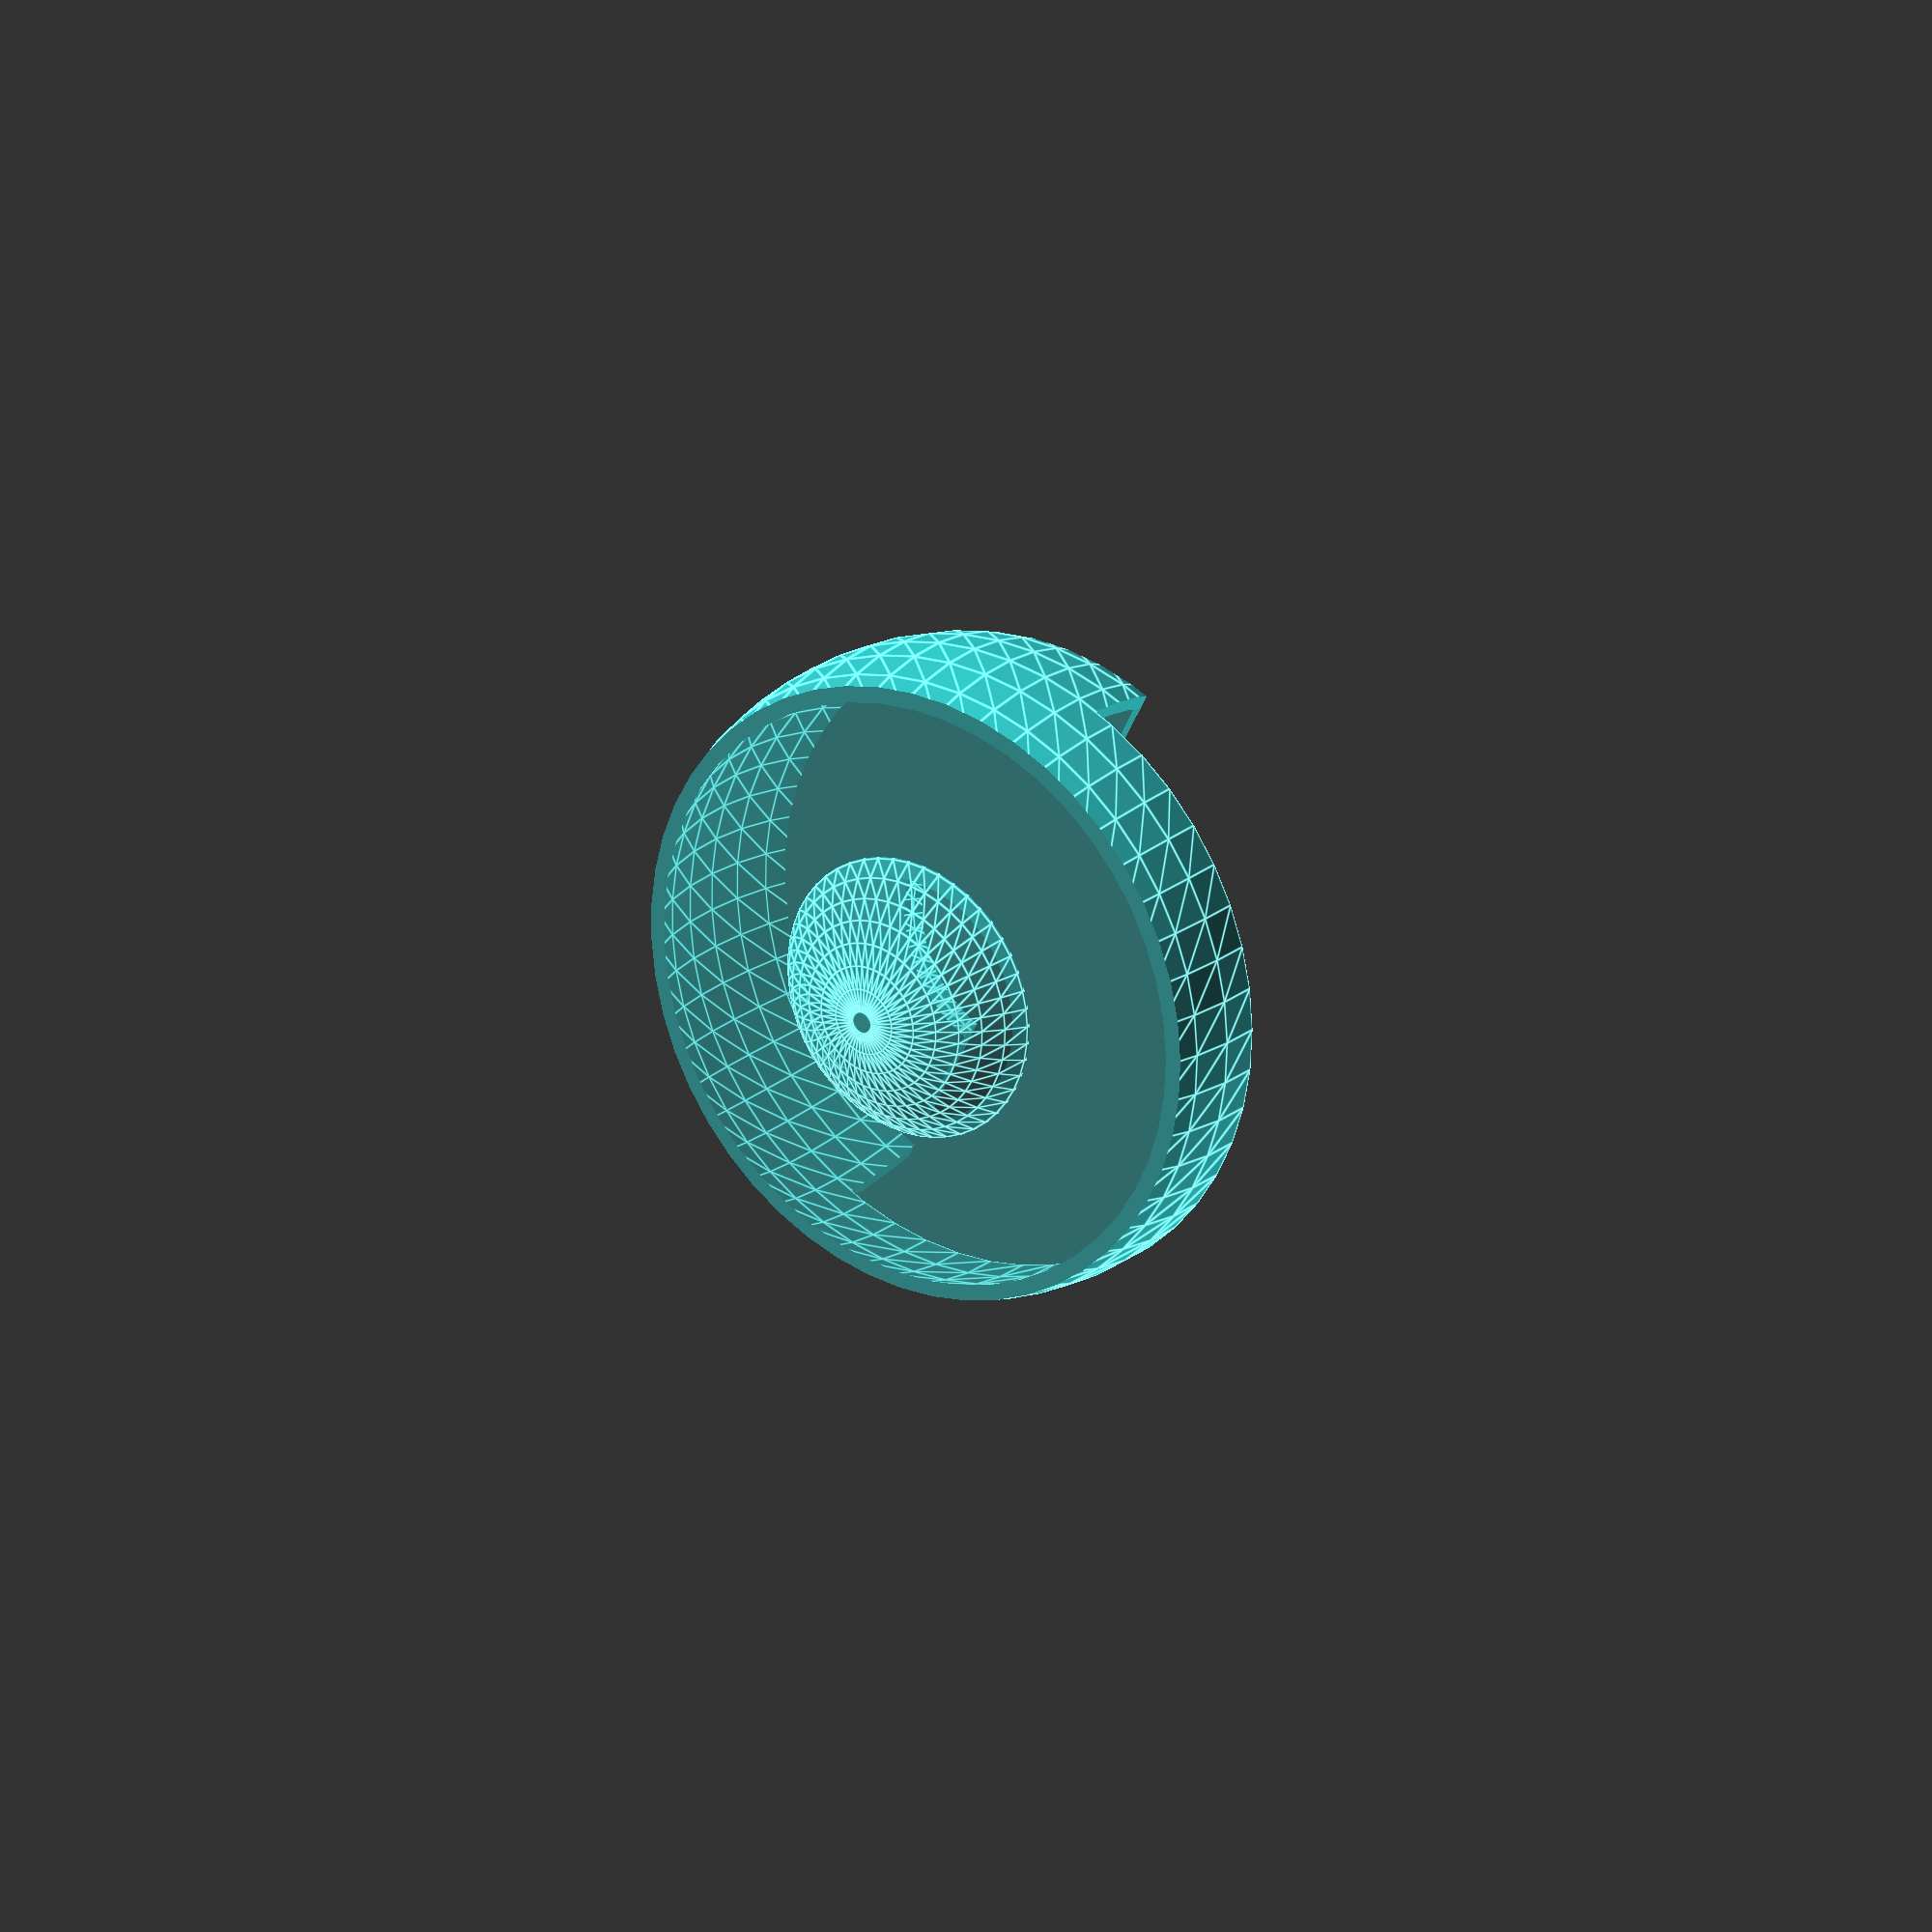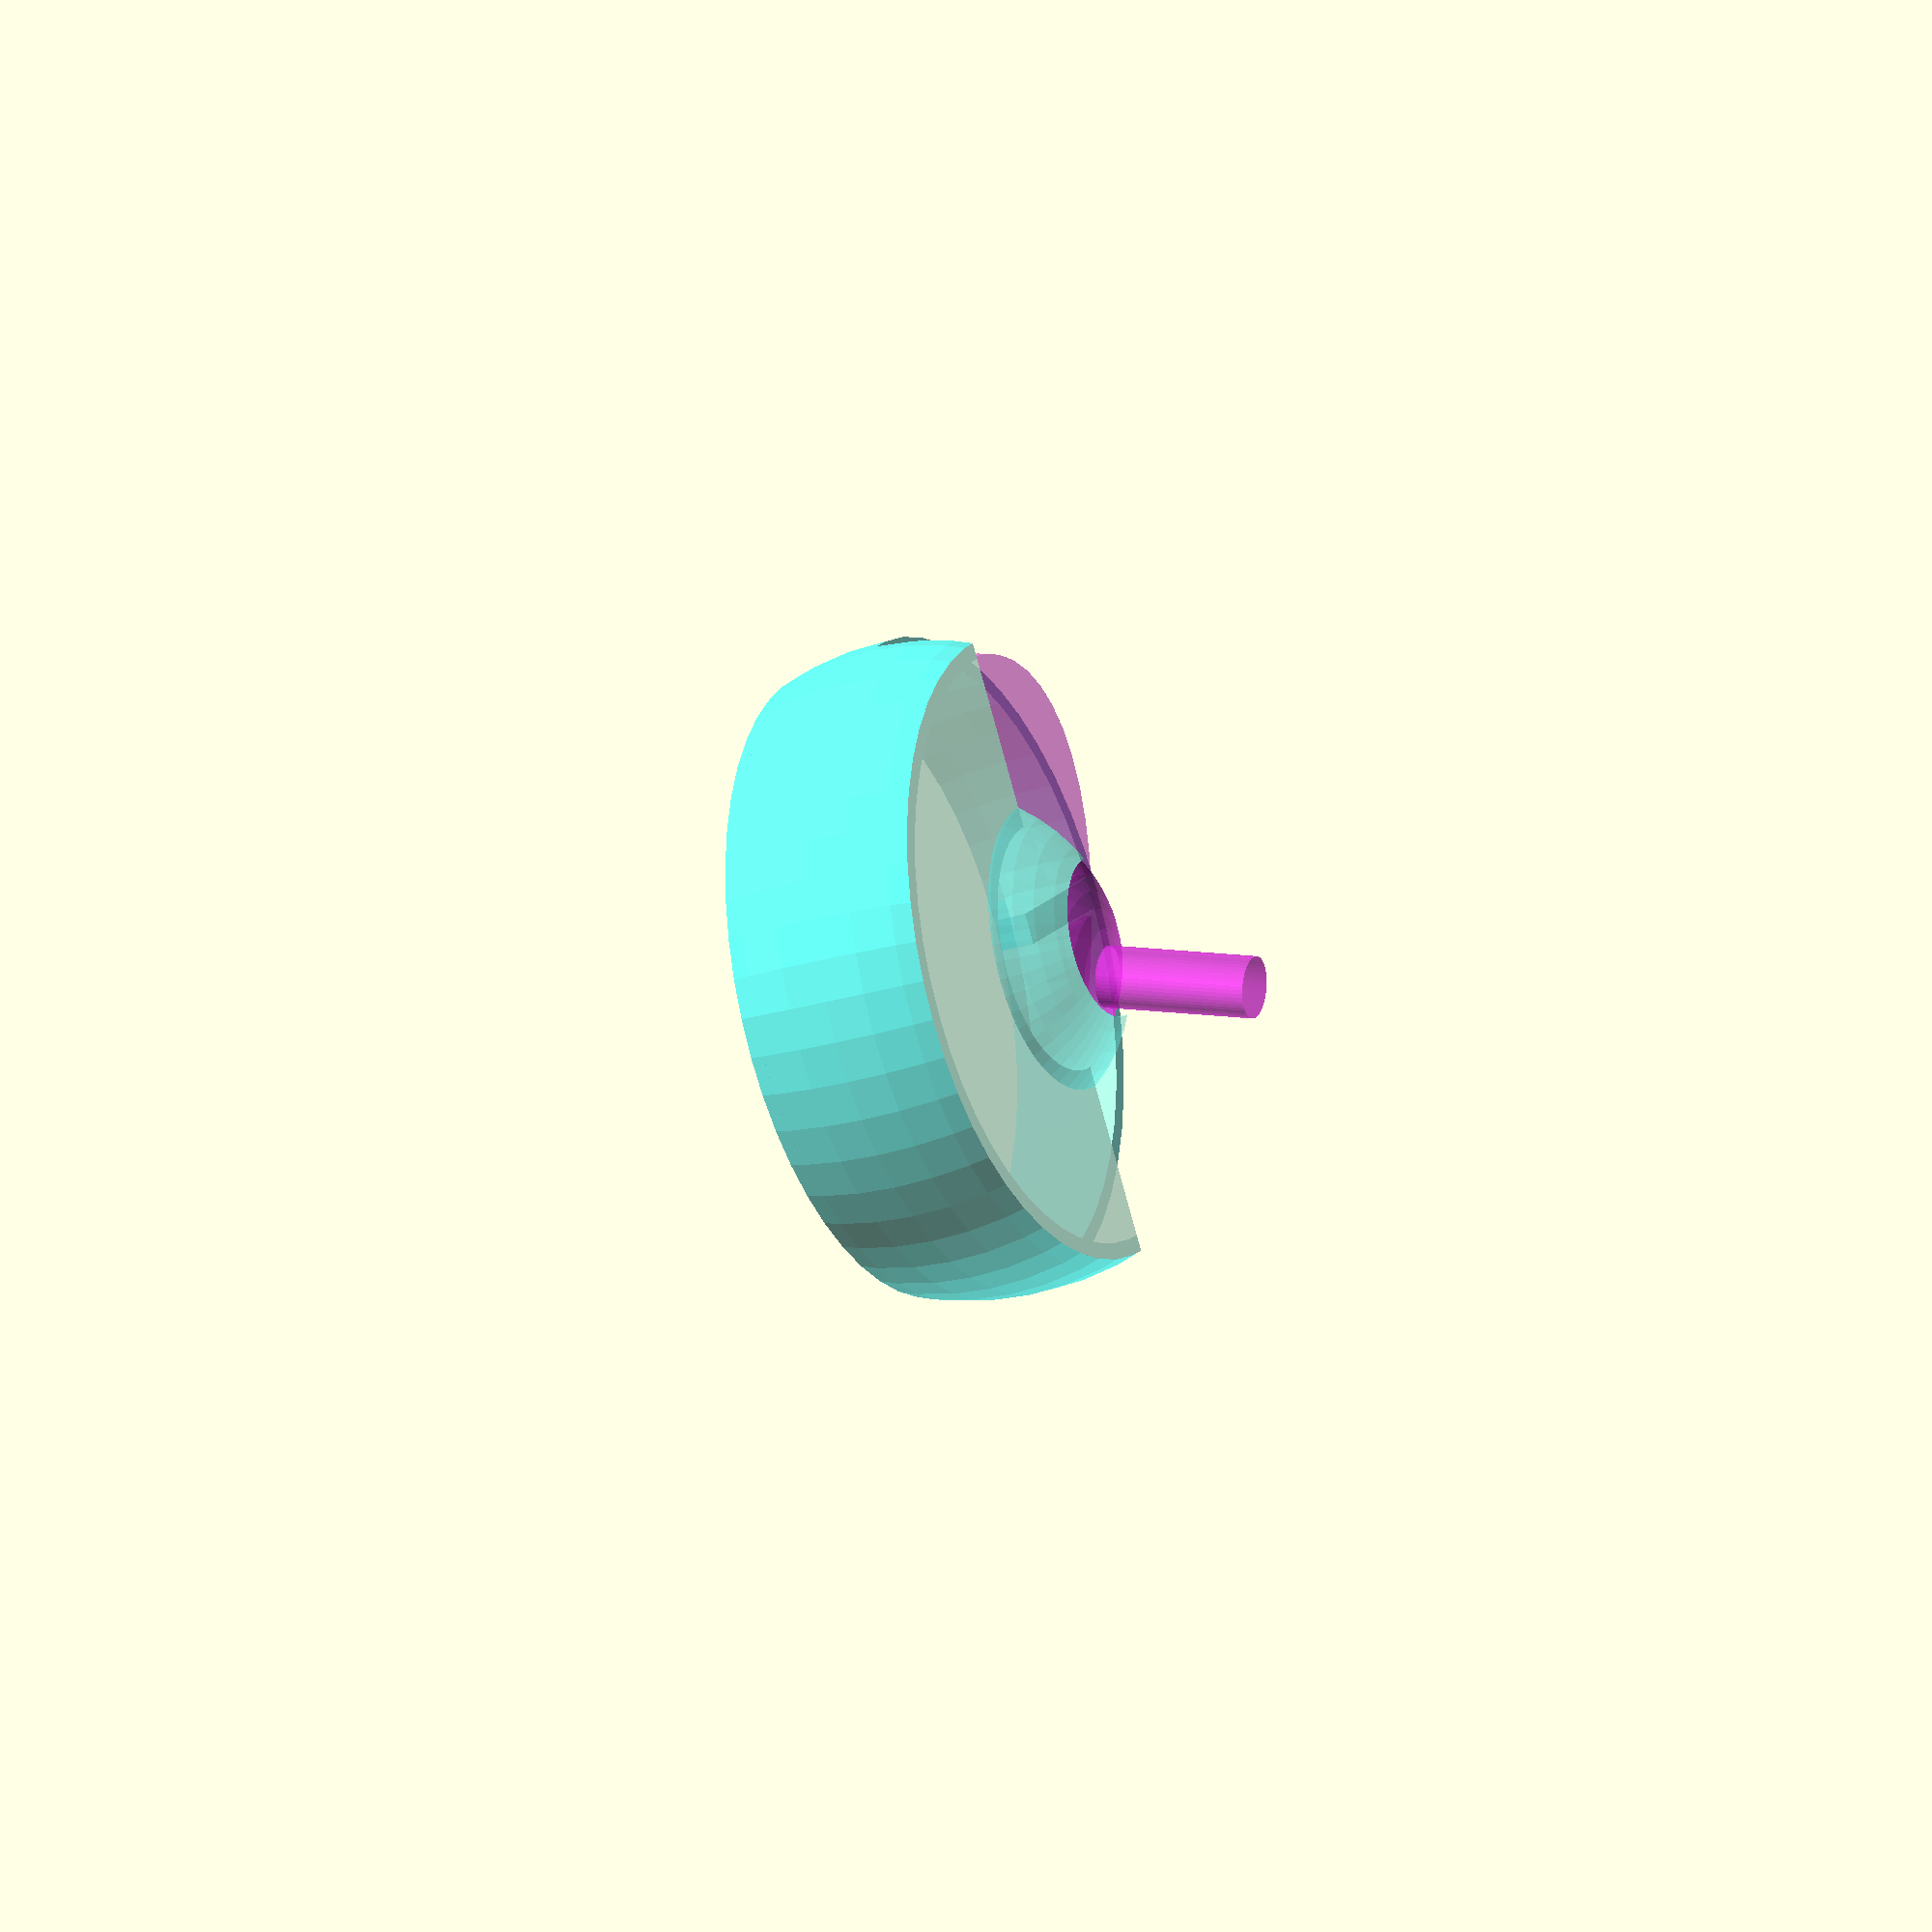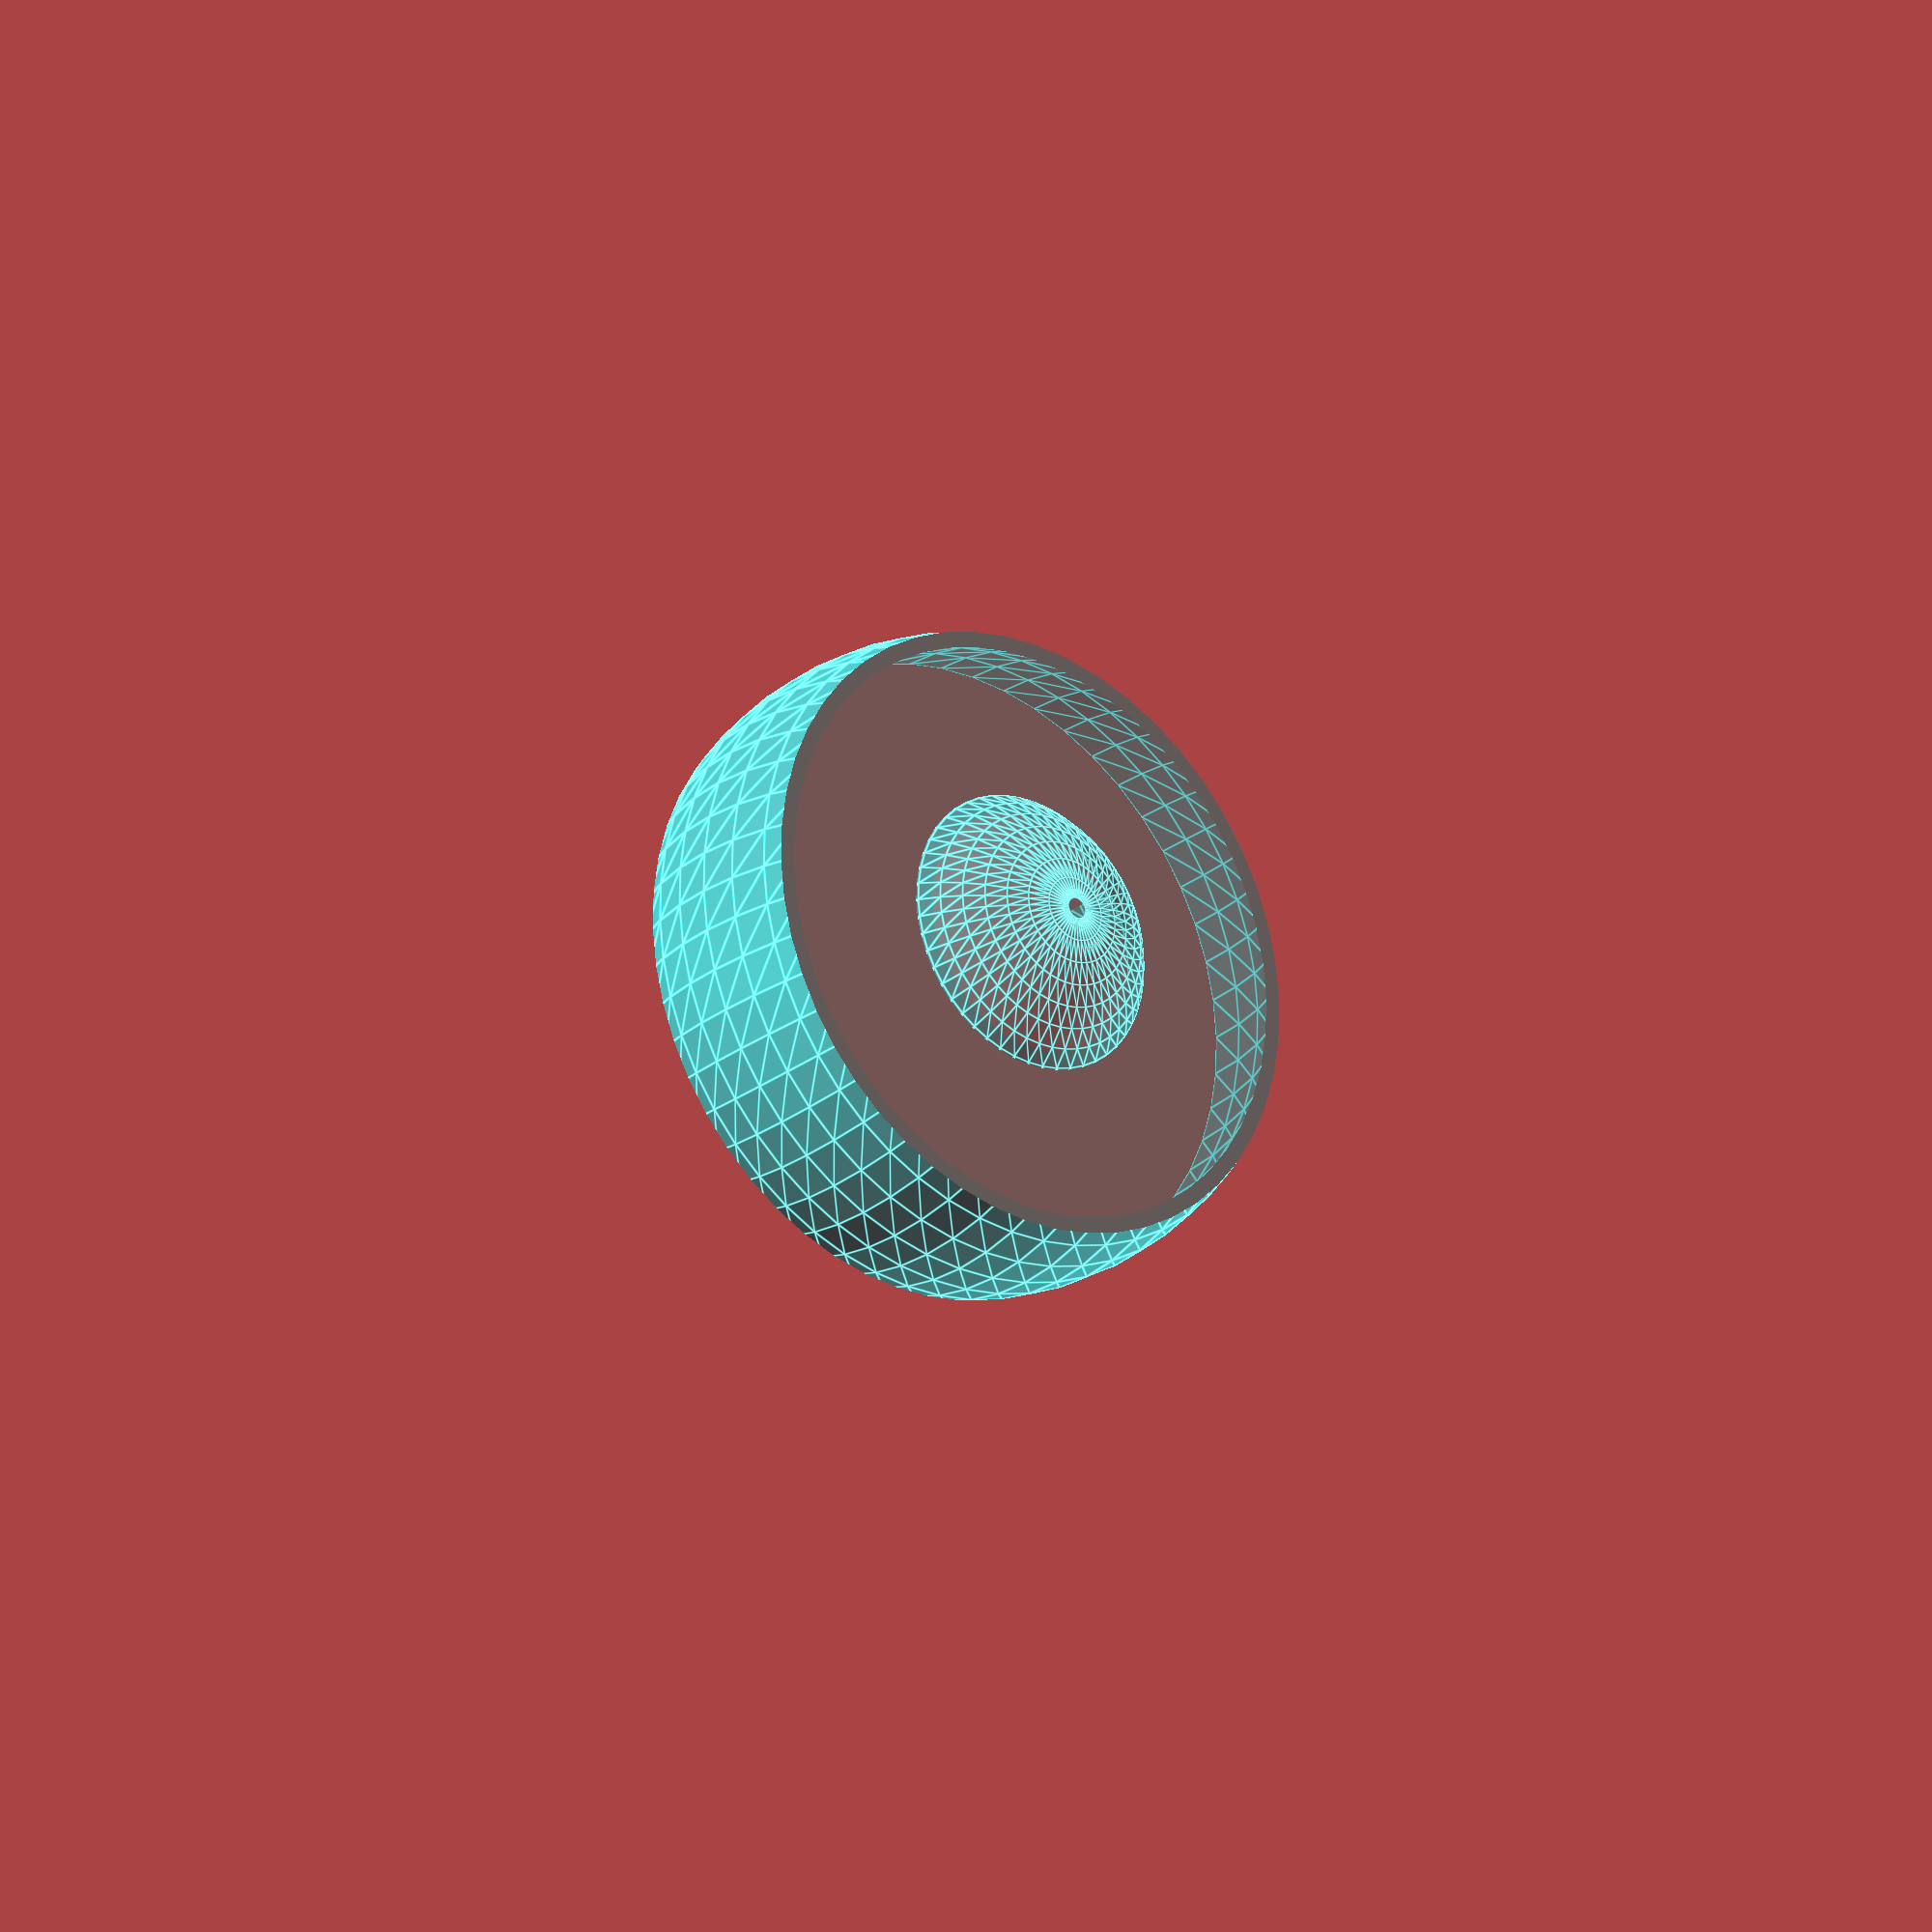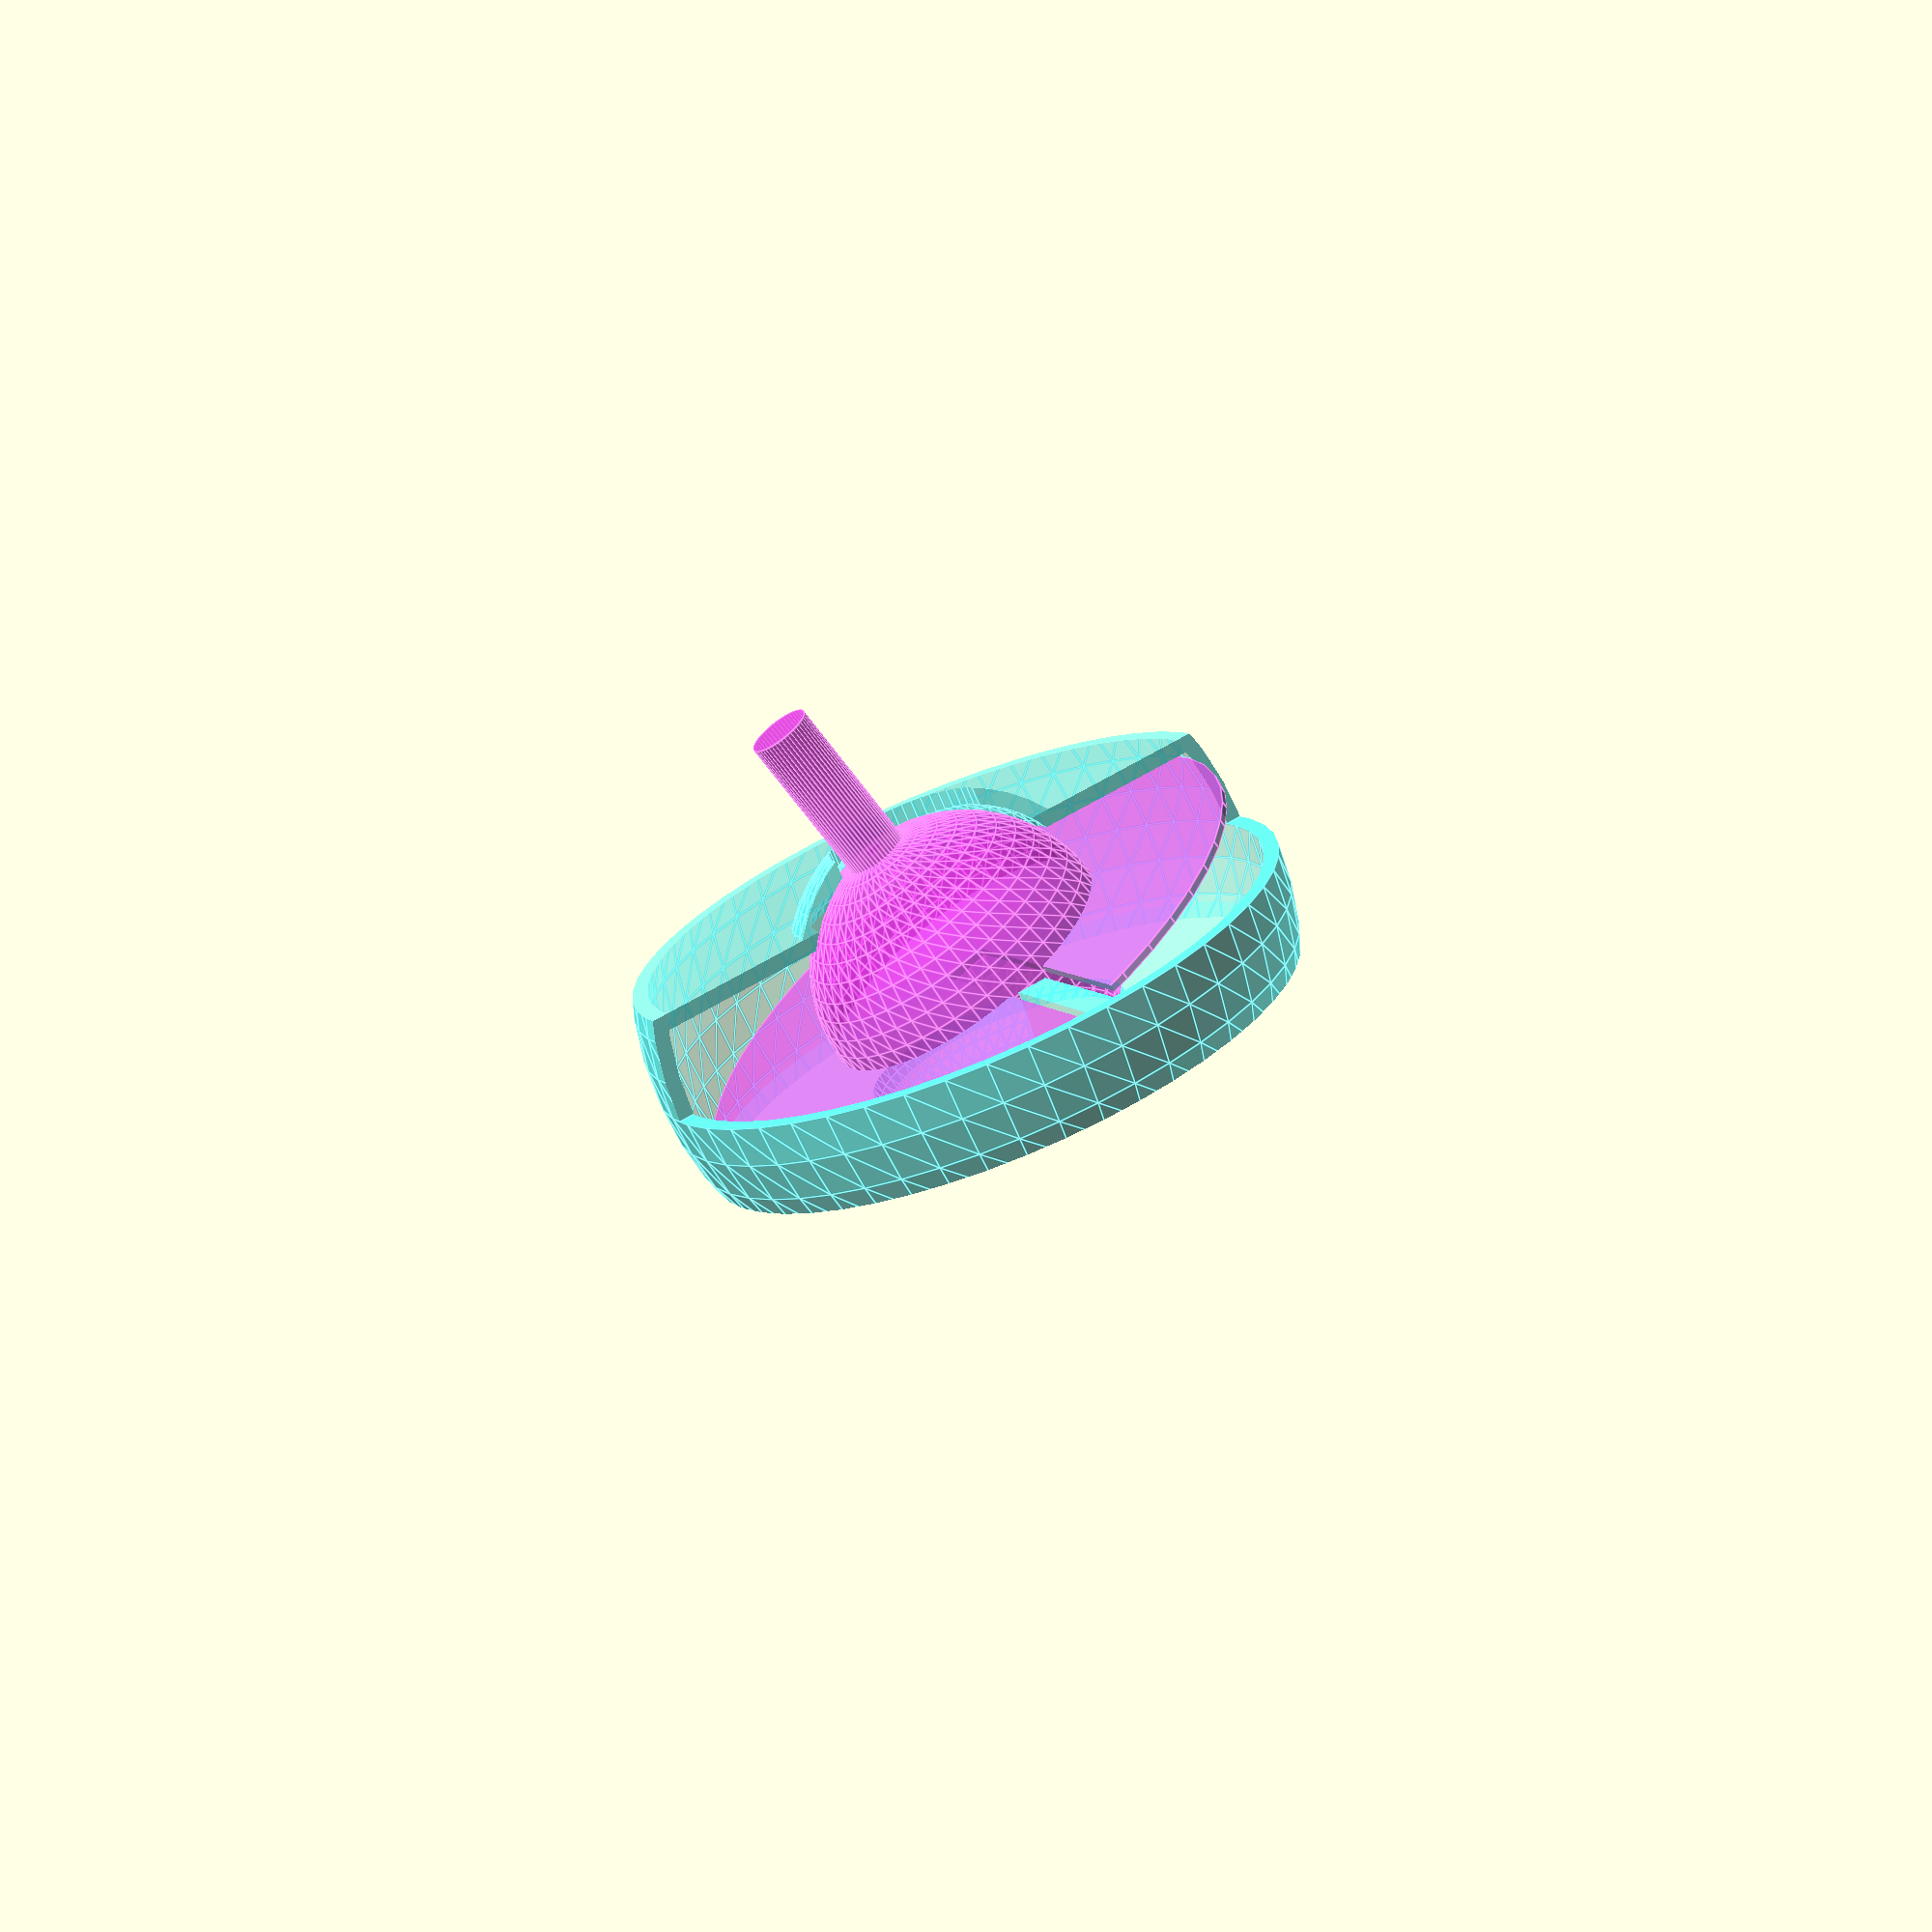
<openscad>
disc_d=20; // mm internal disc diameter
disc_t=0.25; // mm disc thickness
divider_wall_t=1.0; // mm the cavity divider wall thickness
ball_d=10; // mm ball diameter
pin_d=2; // mm transmission pin diameter
pin_h=5; // mm pin length

clearance=0.2; // mm lower=thight, higher=loose

cavity_t=0.5; // mm cavity shell thickness

// nutating angle amplitude
nutating_amplitude=15; // degrees

opening_d=sin(nutating_amplitude)*(ball_d+2*clearance+cavity_t)+pin_d+2*clearance;

// the planar circle touching disc edge
touching_d=disc_d*cos(nutating_amplitude);
touching_h=disc_d/2*sin(nutating_amplitude);
touching_t=0.25; // mm thickness of touching disck

cavity_d=2*sqrt((touching_d/2)*(touching_d/2)+touching_h*touching_h);

module nutating_disc()
{
  union()
  {
    difference()
    {
      cylinder(d=disc_d,h=disc_t,,$fn=50,center=true);
      // the slit
      translate([disc_d/2,0,0])
      cube([disc_d,divider_wall_t+2*clearance,divider_wall_t+2*clearance],center=true);
    }
    sphere(d=ball_d,$fn=50,center=true);
    cylinder(d=pin_d,h=ball_d/2+pin_h,$fn=50);
  }
}

module cavity()
{
  intersection()
  {
    // barrel shaped cavity
    difference()
    {
      union()
      {
        // big outer sphere, drill top opening
        difference()
        {
          sphere(d=cavity_d+2*cavity_t+2*clearance,$fn=50,center=true);
          // opening for the transmission pin
          cylinder(d=opening_d,h=cavity_d,$fn=50);
        }
      }
      union()
      {
        // cut big interior sphere limited by planes, except the divider wall
        difference()
        {
        intersection()
        {
          // cut big sphere
          sphere(d=cavity_d+2*clearance,$fn=50,center=true);
          // cut nutation cavity space
          cube([cavity_d*2,cavity_d*2,2*touching_h+2*clearance],center=true);
        }
          // leave divider wall uncut
          translate([cavity_d/2,0,0])
            cube([
              cavity_d,
              divider_wall_t+0.001,
              touching_h*2+0.001],
              center=true);
        }
        // cut small inner sphere
        sphere(d=ball_d+2*clearance,$fn=50,center=true);

      }
    }
    union()
    {
      // intersection: reduce outside extra material
      cube([cavity_d*2,cavity_d*2,2*touching_h+2*clearance+2*cavity_t],center=true);
      // reduce material for inner sphere
      sphere(d=ball_d+2*cavity_t+2*clearance,$fn=50,center=true);
    }
  }
}


// nutating animation
xr=cos(360*$t);
yr=sin(360*$t);

// upper touching disc
// union()
{

  if(1)
  color([0.2,1.0,1.0],alpha=0.2)
    difference()
    {
      cavity();
      translate([50,0,50])
        cube([100,100,100],center=true);
    }

  if(1)
  color([1.0,0.2,1.0],alpha=0.60)
    rotate([nutating_amplitude*xr,nutating_amplitude*yr,0])
      nutating_disc();
}

</openscad>
<views>
elev=157.9 azim=333.1 roll=325.4 proj=p view=edges
elev=203.2 azim=145.8 roll=241.9 proj=o view=wireframe
elev=24.6 azim=211.0 roll=141.5 proj=o view=edges
elev=252.7 azim=244.8 roll=157.6 proj=p view=edges
</views>
